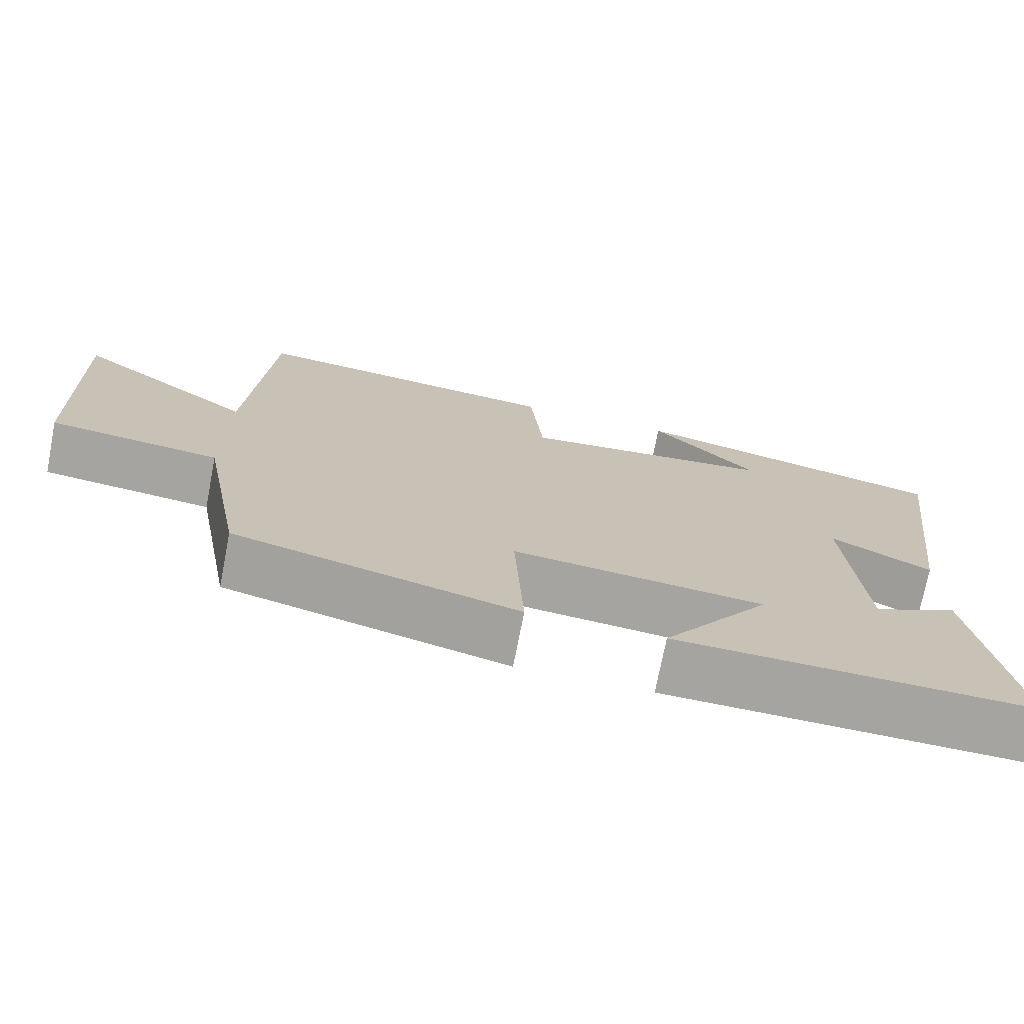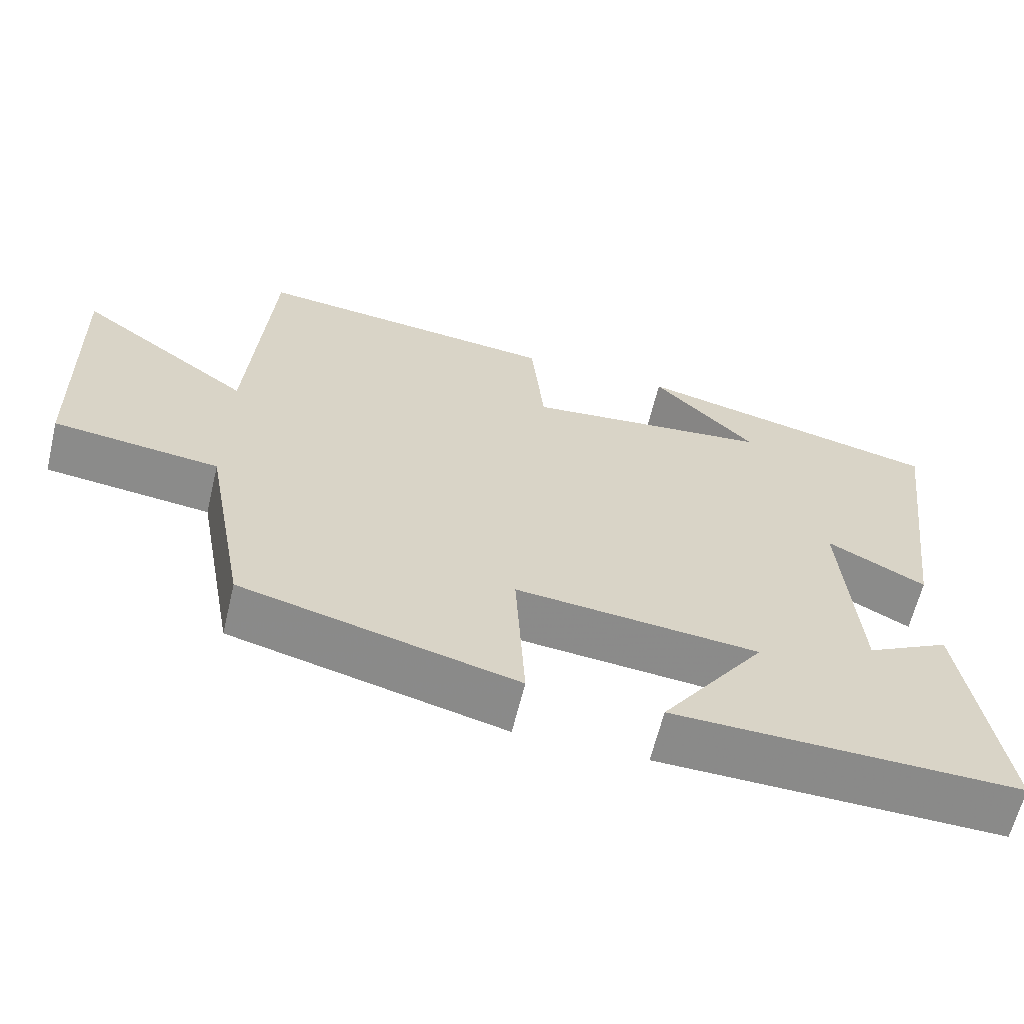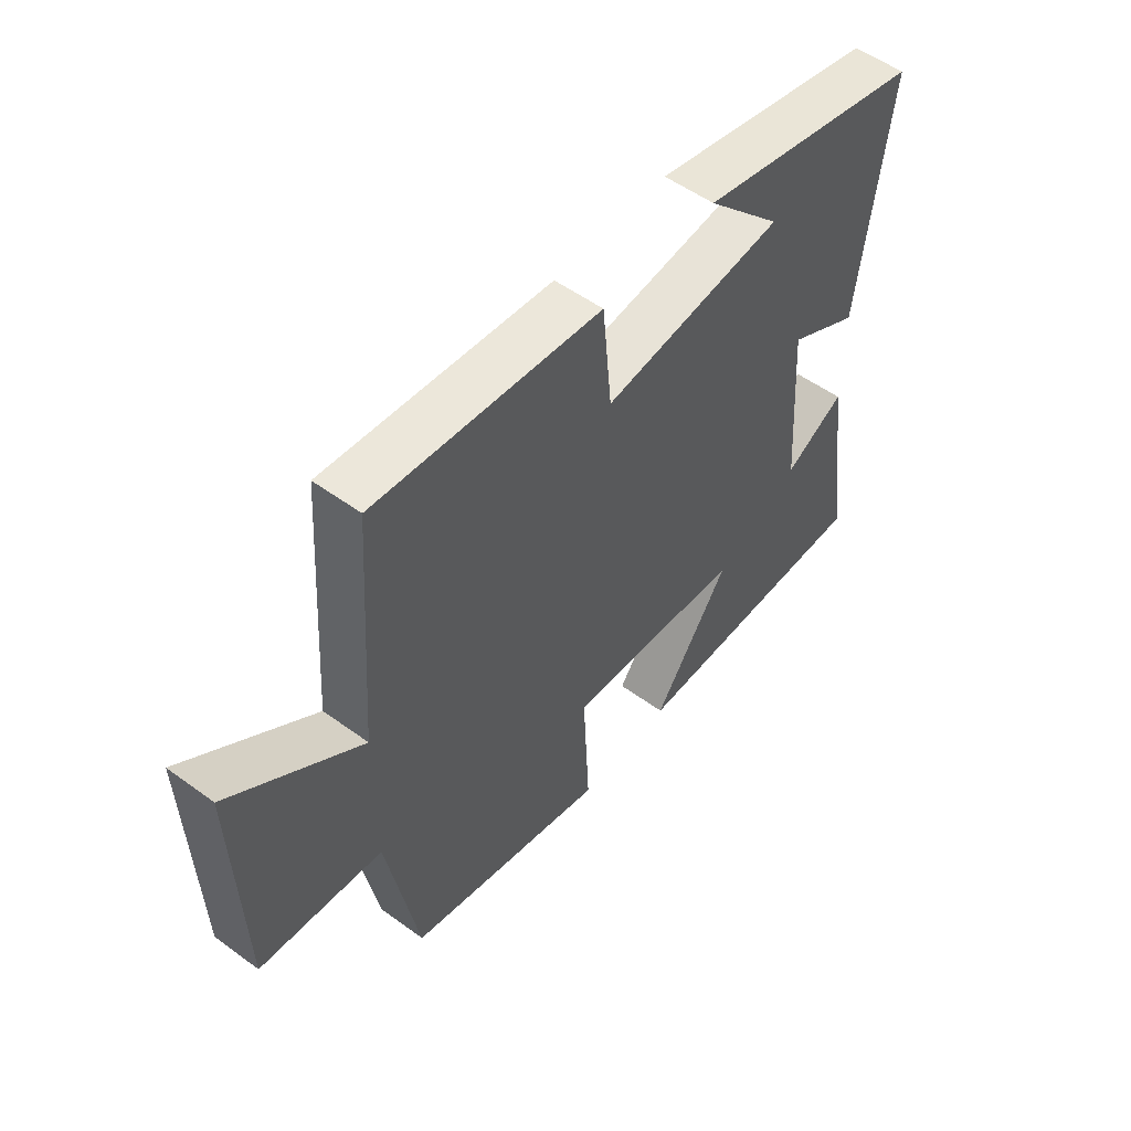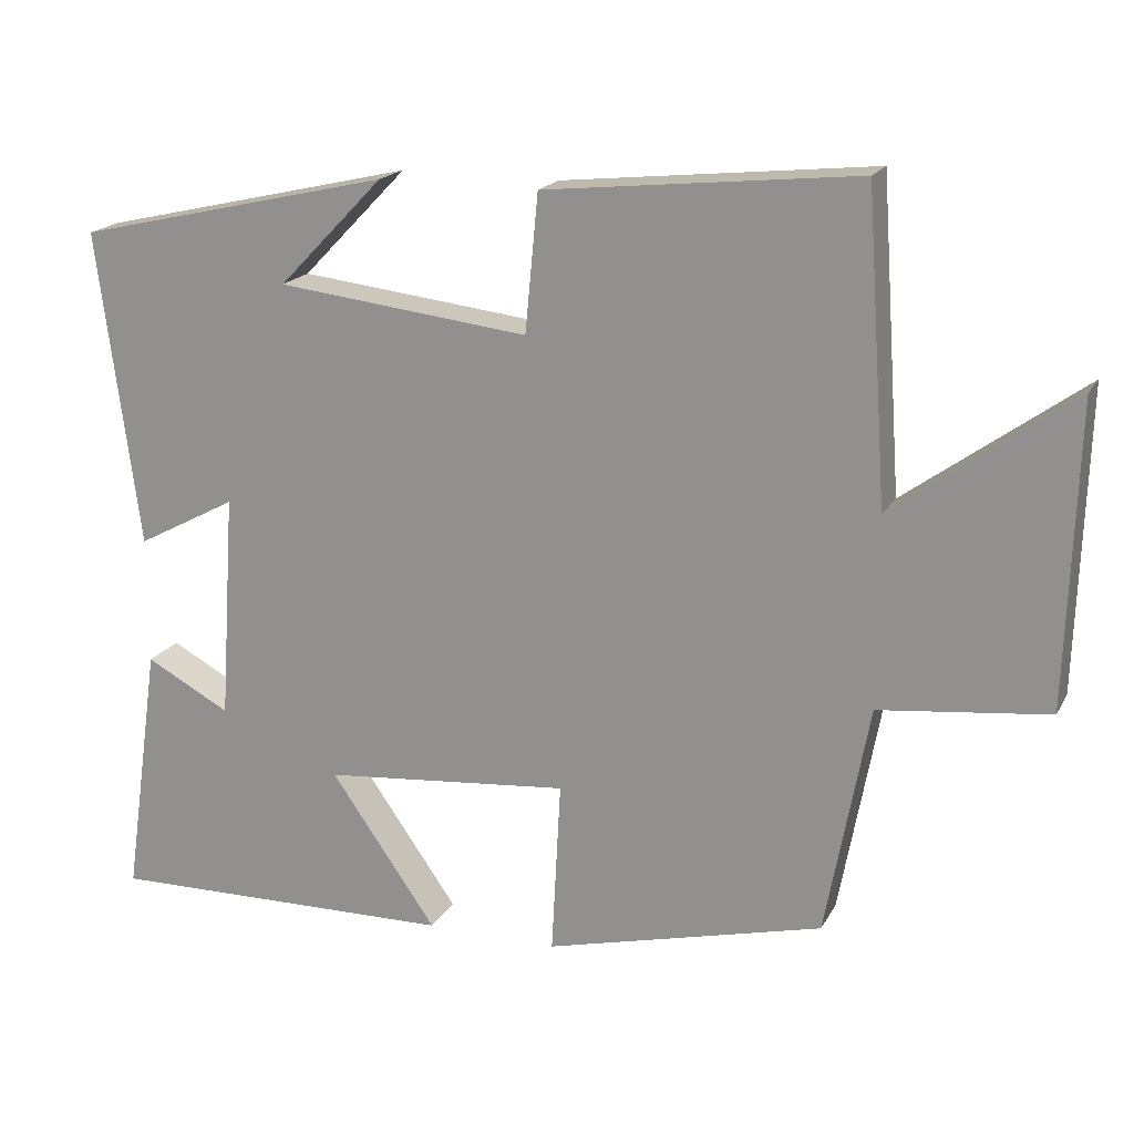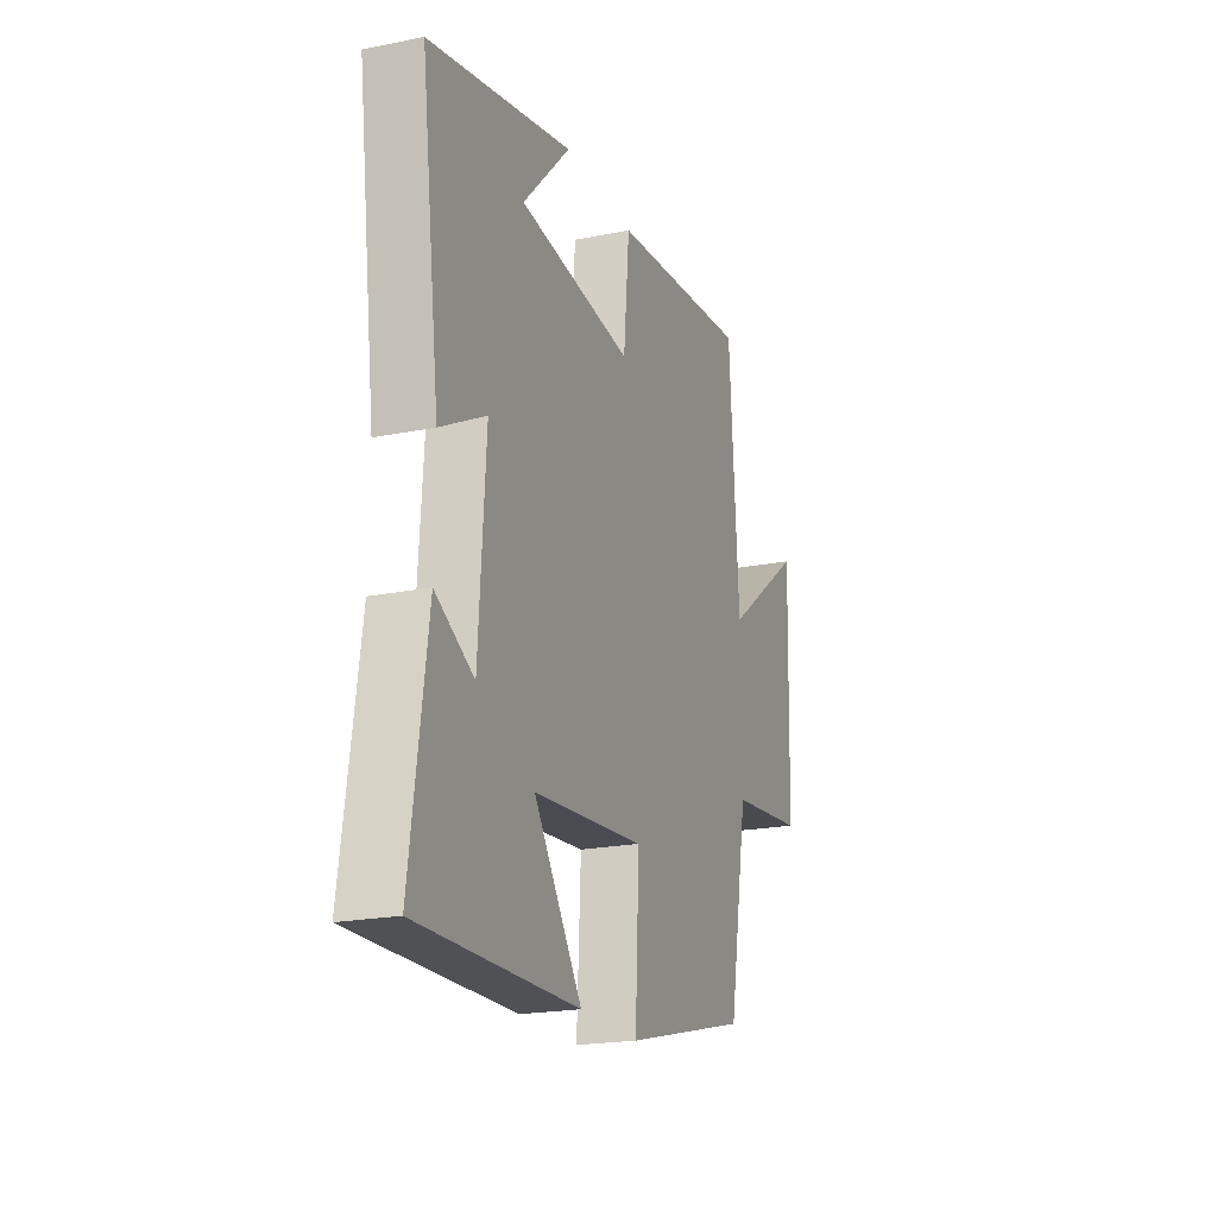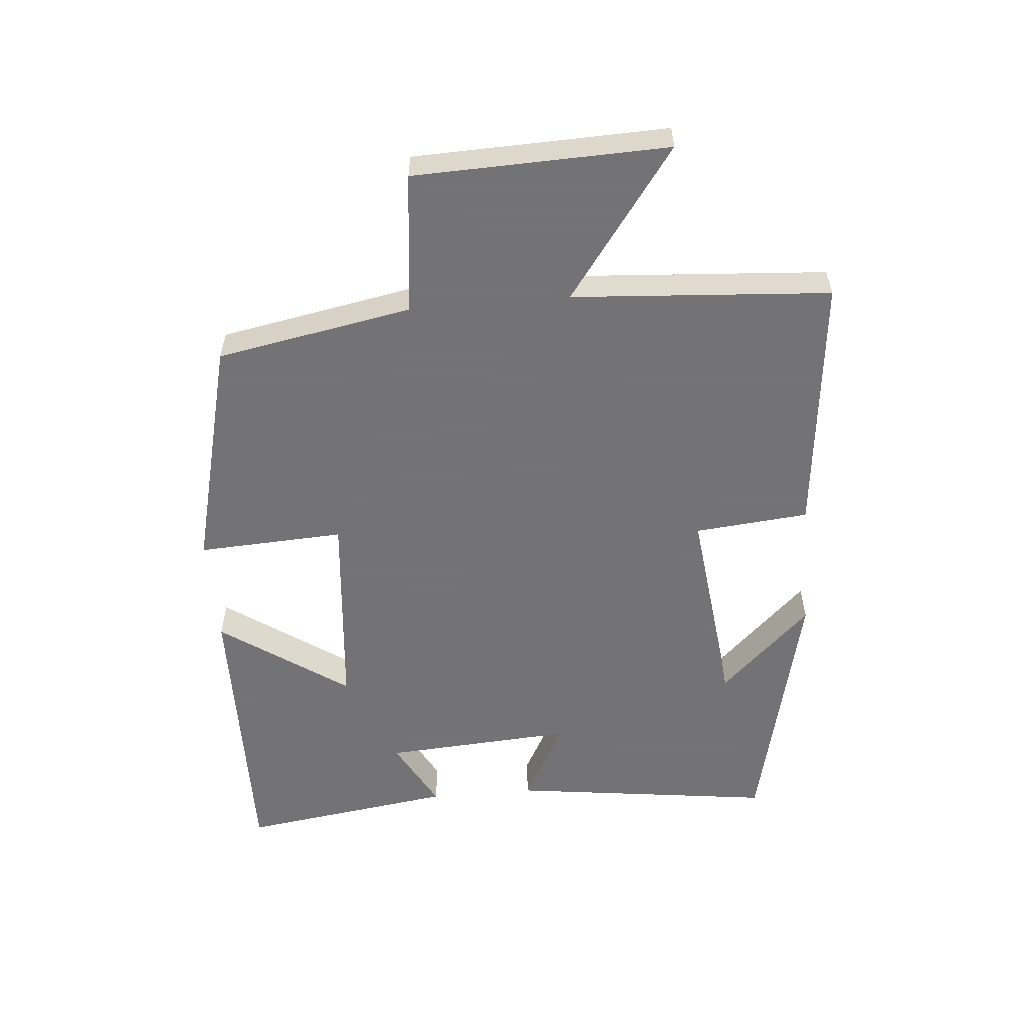
<metadata>
{"format":"obj","ext":"obj","renderer":"f3d","projection":"perspective","resolution":1024,"background":"white","views":[{"elev":-73.2,"azim":-11.0,"up":"+Z"},{"elev":-63.2,"azim":-13.5,"up":"+Z"},{"elev":53.4,"azim":-52.0,"up":"+Z"},{"elev":18.5,"azim":-159.2,"up":"+Z"},{"elev":-20.6,"azim":110.0,"up":"+Z"},{"elev":-56.0,"azim":-85.0,"up":"+Y"}]}
</metadata>
<code>
v 0.554 0.07 0.406
v 0.5 0.07 -0.006
v 0.37 0.07 0.063
v 0.39 0.07 -0.233
v 0.5 0.07 -0.174
v 0.548 0.07 -0.508
v 0.091 0.07 -0.5
v 0.229 0.07 -0.302
v -0.093 0.07 -0.272
v -0.081 0.07 -0.5
v -0.444 0.07 -0.409
v -0.5 0.07 -0.106
v -0.72 0.07 -0.081
v -0.732 0.07 0.311
v -0.5 0.07 0.142
v -0.472 0.07 0.542
v -0.065 0.07 0.5
v -0.048 0.07 0.321
v 0.28 0.07 0.359
v 0.143 0.07 0.5
v 0.554 0 0.406
v 0.5 0 -0.006
v 0.37 0 0.063
v 0.39 0 -0.233
v 0.5 0 -0.174
v 0.548 0 -0.508
v 0.091 0 -0.5
v 0.229 0 -0.302
v -0.093 0 -0.272
v -0.081 0 -0.5
v -0.444 0 -0.409
v -0.5 0 -0.106
v -0.72 0 -0.081
v -0.732 0 0.311
v -0.5 0 0.142
v -0.472 0 0.542
v -0.065 0 0.5
v -0.048 0 0.321
v 0.28 0 0.359
v 0.143 0 0.5
f 19 20 1
f 15 16 17 18
f 15 18 19
f 12 13 14 15
f 9 10 11 12
f 8 9 12 15
f 6 7 8
f 4 5 6
f 4 6 8
f 3 4 8 15
f 1 2 3
f 1 3 15 19
f 21 40 39
f 38 37 36 35
f 39 38 35
f 35 34 33 32
f 32 31 30 29
f 35 32 29 28
f 28 27 26
f 26 25 24
f 28 26 24
f 35 28 24 23
f 23 22 21
f 39 35 23 21
f 1 21 22 2
f 2 22 23 3
f 3 23 24 4
f 4 24 25 5
f 5 25 26 6
f 6 26 27 7
f 7 27 28 8
f 8 28 29 9
f 9 29 30 10
f 10 30 31 11
f 11 31 32 12
f 12 32 33 13
f 13 33 34 14
f 14 34 35 15
f 15 35 36 16
f 16 36 37 17
f 17 37 38 18
f 18 38 39 19
f 19 39 40 20
f 20 40 21 1

</code>
